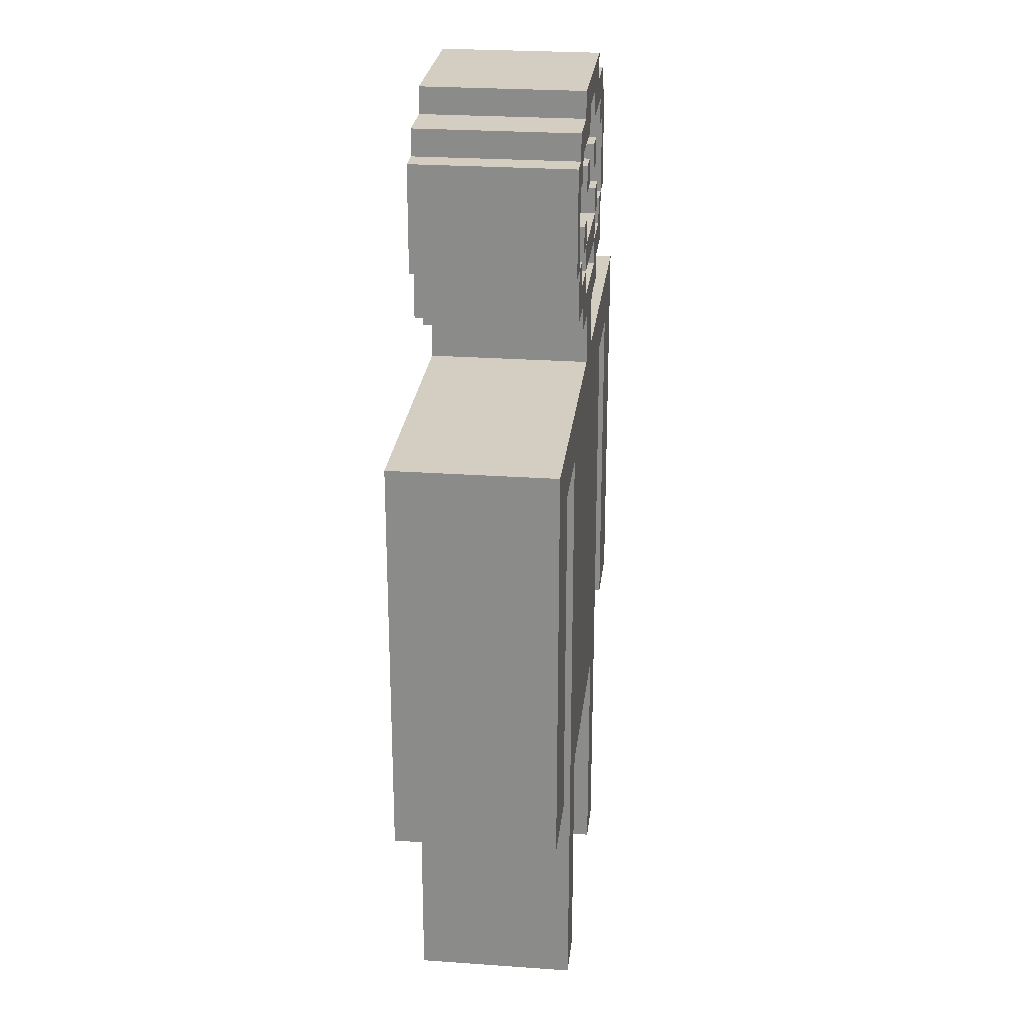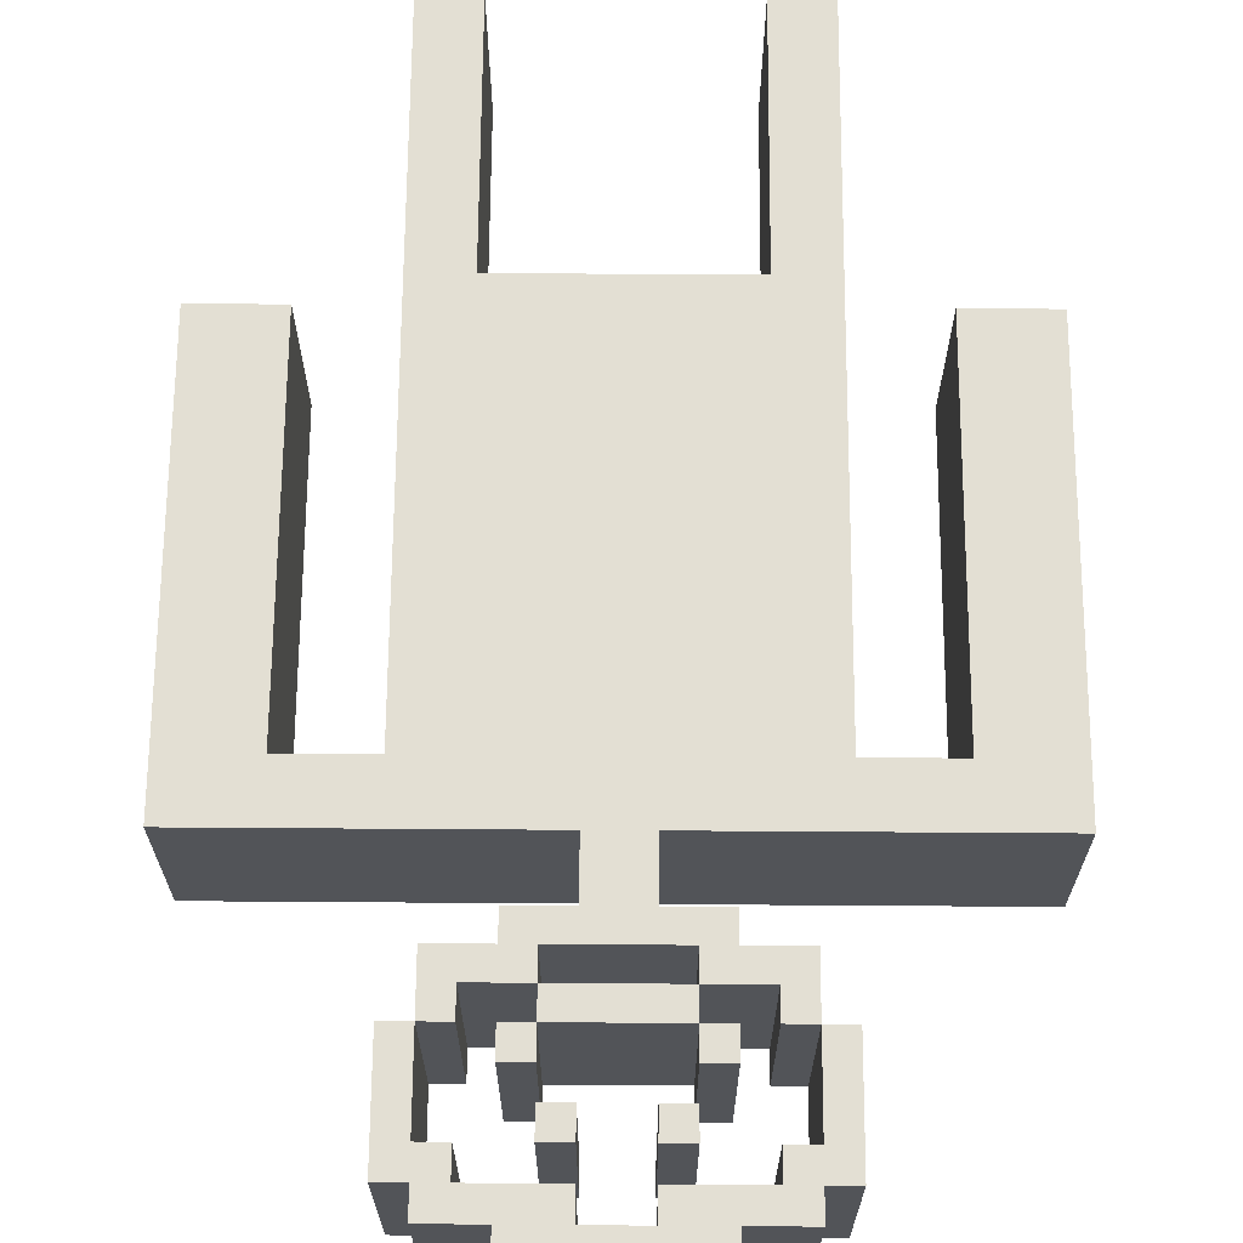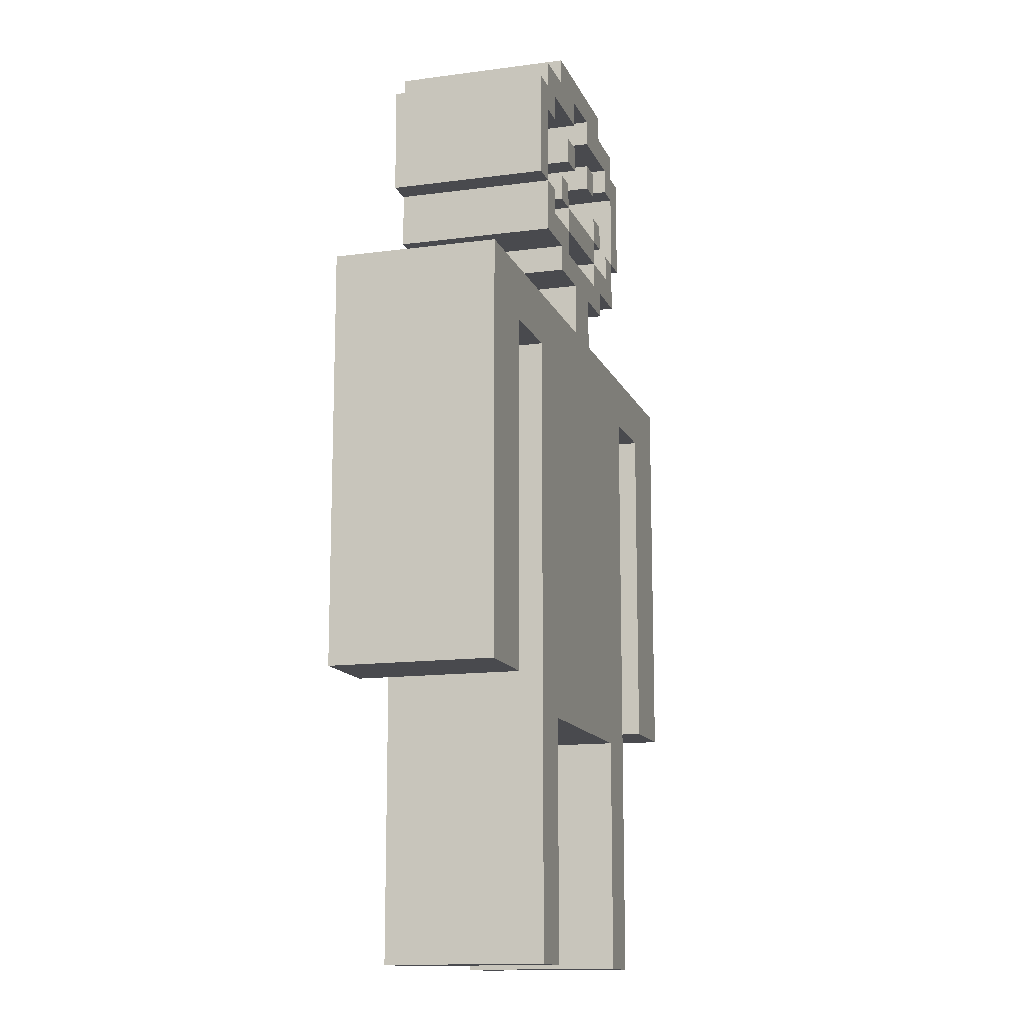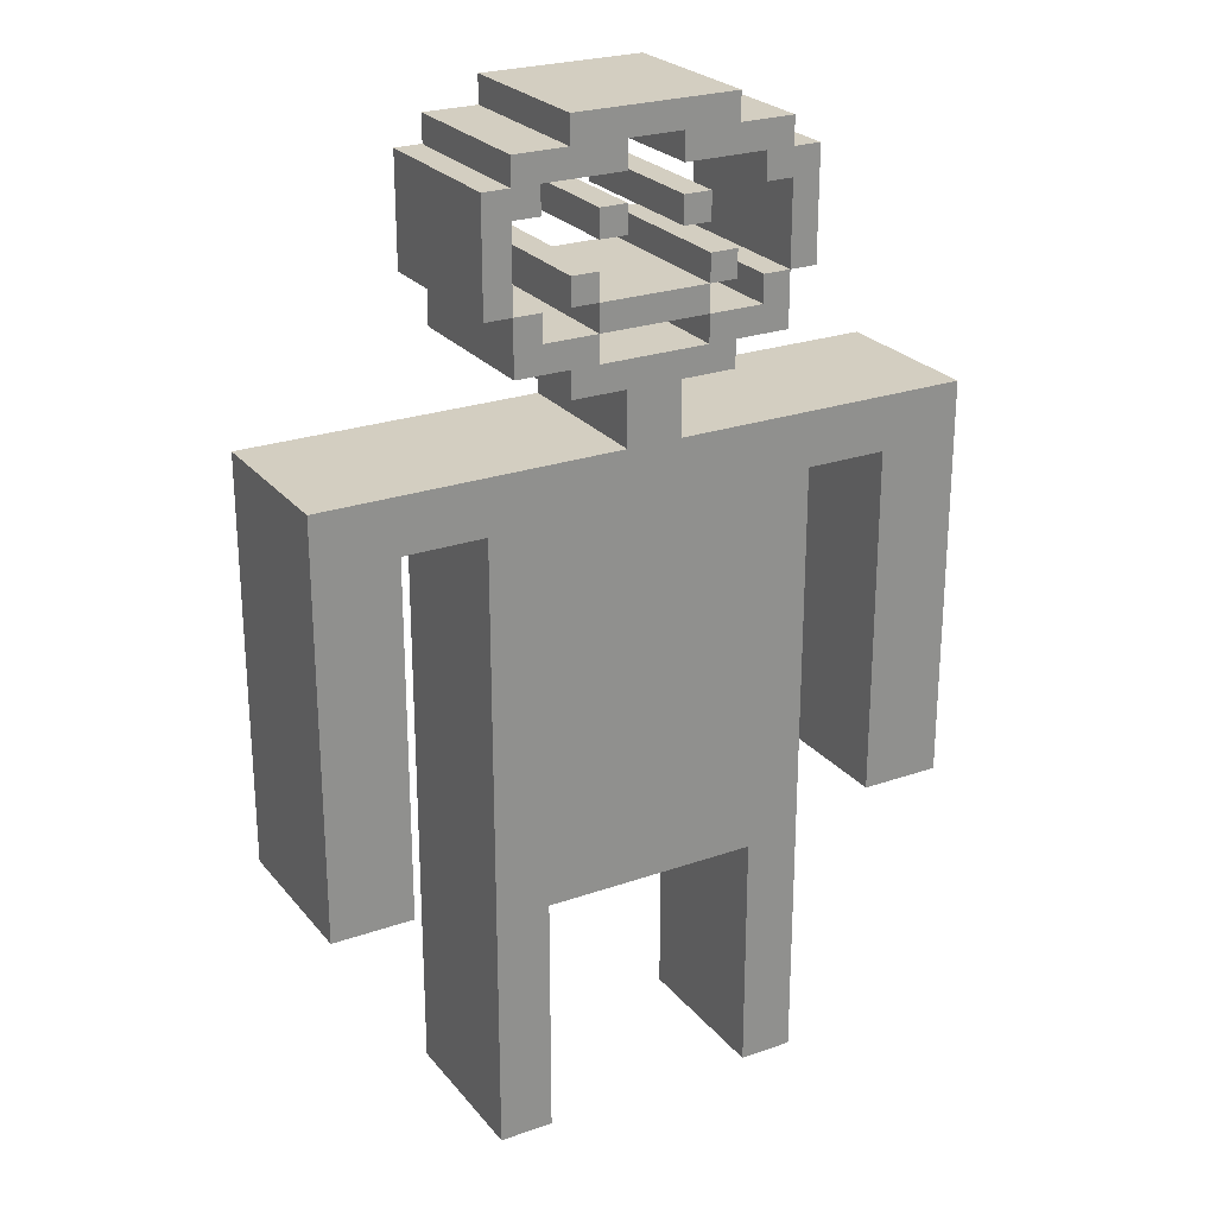
<metadata>
{"format":"obj","ext":"obj","renderer":"f3d","projection":"perspective","resolution":1024,"background":"white","views":[{"elev":25.2,"azim":96.5,"up":"+Y"},{"elev":66.9,"azim":-179.6,"up":"+Z"},{"elev":-13.4,"azim":106.9,"up":"+Y"},{"elev":24.9,"azim":-29.6,"up":"+Y"}]}
</metadata>
<code>
o
v 0 4 -1.6
v 0 4 -2.8
v 0 7 -1.6
v 0 7 -2.8
v 1.2 2 -1.6
v 1.2 2 -2.8
v 1.2 6.6 -1.6
v 1.2 6.6 -2.8
v 1.2 8 -1.6
v 1.2 8 -2.8
v 1.2 8.8 -1.6
v 1.2 8.8 -2.8
v 1.4 7.6 -1.6
v 1.4 7.6 -2.8
v 1.4 8 -1.6
v 1.4 8 -2.8
v 1.4 8.8 -1.6
v 1.4 8.8 -2.8
v 1.4 9 -1.6
v 1.4 9 -2.8
v 1.8 7.4 -1.6
v 1.8 7.4 -2.8
v 1.8 7.6 -1.6
v 1.8 7.6 -2.8
v 1.8 8 -1.6
v 1.8 8 -2.8
v 1.8 8.2 -1.6
v 1.8 8.2 -2.8
v 1.8 9 -1.6
v 1.8 9 -2.8
v 1.8 9.2 -1.6
v 1.8 9.2 -2.8
v 2 7.8 -1.6
v 2 7.8 -2.8
v 2 8 -1.6
v 2 8 -2.8
v 2 8.4 -1.6
v 2 8.4 -2.8
v 2 8.6 -1.6
v 2 8.6 -2.8
v 2.2 7 -1.6
v 2.2 7 -2.8
v 2.2 7.4 -1.6
v 2.2 7.4 -2.8
v 2.6 8.4 -1.6
v 2.6 8.4 -2.8
v 2.6 8.6 -1.6
v 2.6 8.6 -2.8
v 2.6 8.8 -1.6
v 2.6 8.8 -2.8
v 2.6 9 -1.6
v 2.6 9 -2.8
v 2.8 7.6 -1.6
v 2.8 7.6 -2.8
v 2.8 7.8 -1.6
v 2.8 7.8 -2.8
v 2.8 8 -1.6
v 2.8 8 -2.8
v 2.8 8.2 -1.6
v 2.8 8.2 -2.8
v 3.2 2 -1.6
v 3.2 2 -2.8
v 3.2 3.8 -1.6
v 3.2 3.8 -2.8
v 3.2 7.8 -1.6
v 3.2 7.8 -2.8
v 3.2 8 -1.6
v 3.2 8 -2.8
v 3.2 8.6 -1.6
v 3.2 8.6 -2.8
v 3.2 8.8 -1.6
v 3.2 8.8 -2.8
v 3.4 8 -1.6
v 3.4 8 -2.8
v 3.4 8.6 -1.6
v 3.4 8.6 -2.8
v 4.2 4 -1.6
v 4.2 4 -2.8
v 4.2 6.6 -1.6
v 4.2 6.6 -2.8
v 0.6 4 -1.6
v 0.6 4 -2.8
v 0.6 6.6 -1.6
v 0.6 6.6 -2.8
v 1.4 8 -1.6
v 1.4 8 -2.8
v 1.4 8.6 -1.6
v 1.4 8.6 -2.8
v 1.6 2 -1.6
v 1.6 2 -2.8
v 1.6 3.8 -1.6
v 1.6 3.8 -2.8
v 1.6 7.8 -1.6
v 1.6 7.8 -2.8
v 1.6 8 -1.6
v 1.6 8 -2.8
v 1.6 8.6 -1.6
v 1.6 8.6 -2.8
v 1.6 8.8 -1.6
v 1.6 8.8 -2.8
v 2 7.6 -1.6
v 2 7.6 -2.8
v 2 7.8 -1.6
v 2 7.8 -2.8
v 2 8 -1.6
v 2 8 -2.8
v 2 8.2 -1.6
v 2 8.2 -2.8
v 2.2 8.4 -1.6
v 2.2 8.4 -2.8
v 2.2 8.6 -1.6
v 2.2 8.6 -2.8
v 2.2 8.8 -1.6
v 2.2 8.8 -2.8
v 2.2 9 -1.6
v 2.2 9 -2.8
v 2.6 7 -1.6
v 2.6 7 -2.8
v 2.6 7.4 -1.6
v 2.6 7.4 -2.8
v 2.8 7.8 -1.6
v 2.8 7.8 -2.8
v 2.8 8 -1.6
v 2.8 8 -2.8
v 2.8 8.4 -1.6
v 2.8 8.4 -2.8
v 2.8 8.6 -1.6
v 2.8 8.6 -2.8
v 3 7.4 -1.6
v 3 7.4 -2.8
v 3 7.6 -1.6
v 3 7.6 -2.8
v 3 8 -1.6
v 3 8 -2.8
v 3 8.2 -1.6
v 3 8.2 -2.8
v 3 9 -1.6
v 3 9 -2.8
v 3 9.2 -1.6
v 3 9.2 -2.8
v 3.4 7.6 -1.6
v 3.4 7.6 -2.8
v 3.4 8 -1.6
v 3.4 8 -2.8
v 3.4 8.8 -1.6
v 3.4 8.8 -2.8
v 3.4 9 -1.6
v 3.4 9 -2.8
v 3.6 2 -1.6
v 3.6 2 -2.8
v 3.6 6.6 -1.6
v 3.6 6.6 -2.8
v 3.6 8 -1.6
v 3.6 8 -2.8
v 3.6 8.8 -1.6
v 3.6 8.8 -2.8
v 4.8 4 -1.6
v 4.8 4 -2.8
v 4.8 7 -1.6
v 4.8 7 -2.8
v 0 4 -1.6
v 0 7 -1.6
v 0.6 4 -1.6
v 0.6 6.6 -1.6
v 1.2 2 -1.6
v 1.2 6.6 -1.6
v 1.2 8 -1.6
v 1.2 8.8 -1.6
v 1.4 7.6 -1.6
v 1.4 8 -1.6
v 1.4 8.6 -1.6
v 1.4 8.8 -1.6
v 1.4 9 -1.6
v 1.6 2 -1.6
v 1.6 3.8 -1.6
v 1.6 7.8 -1.6
v 1.6 8 -1.6
v 1.6 8.6 -1.6
v 1.6 8.8 -1.6
v 1.8 7.4 -1.6
v 1.8 7.6 -1.6
v 1.8 8 -1.6
v 1.8 8.2 -1.6
v 1.8 9 -1.6
v 1.8 9.2 -1.6
v 2 7.6 -1.6
v 2 7.8 -1.6
v 2 8 -1.6
v 2 8.2 -1.6
v 2 8.4 -1.6
v 2 8.6 -1.6
v 2.2 7 -1.6
v 2.2 7.4 -1.6
v 2.2 8.4 -1.6
v 2.2 8.6 -1.6
v 2.2 8.8 -1.6
v 2.2 9 -1.6
v 2.6 7 -1.6
v 2.6 7.4 -1.6
v 2.6 8.4 -1.6
v 2.6 8.6 -1.6
v 2.6 8.8 -1.6
v 2.6 9 -1.6
v 2.8 7.6 -1.6
v 2.8 7.8 -1.6
v 2.8 8 -1.6
v 2.8 8.2 -1.6
v 2.8 8.4 -1.6
v 2.8 8.6 -1.6
v 3 7.4 -1.6
v 3 7.6 -1.6
v 3 8 -1.6
v 3 8.2 -1.6
v 3 9 -1.6
v 3 9.2 -1.6
v 3.2 2 -1.6
v 3.2 3.8 -1.6
v 3.2 7.8 -1.6
v 3.2 8 -1.6
v 3.2 8.6 -1.6
v 3.2 8.8 -1.6
v 3.4 7.6 -1.6
v 3.4 8 -1.6
v 3.4 8.6 -1.6
v 3.4 8.8 -1.6
v 3.4 9 -1.6
v 3.6 2 -1.6
v 3.6 6.6 -1.6
v 3.6 8 -1.6
v 3.6 8.8 -1.6
v 4.2 4 -1.6
v 4.2 6.6 -1.6
v 4.8 4 -1.6
v 4.8 7 -1.6
v 0 4 -2.8
v 0 7 -2.8
v 0.6 4 -2.8
v 0.6 6.6 -2.8
v 1.2 2 -2.8
v 1.2 6.6 -2.8
v 1.2 8 -2.8
v 1.2 8.8 -2.8
v 1.4 7.6 -2.8
v 1.4 8 -2.8
v 1.4 8.6 -2.8
v 1.4 8.8 -2.8
v 1.4 9 -2.8
v 1.6 2 -2.8
v 1.6 3.8 -2.8
v 1.6 7.8 -2.8
v 1.6 8 -2.8
v 1.6 8.6 -2.8
v 1.6 8.8 -2.8
v 1.8 7.4 -2.8
v 1.8 7.6 -2.8
v 1.8 8 -2.8
v 1.8 8.2 -2.8
v 1.8 9 -2.8
v 1.8 9.2 -2.8
v 2 7.6 -2.8
v 2 7.8 -2.8
v 2 8 -2.8
v 2 8.2 -2.8
v 2 8.4 -2.8
v 2 8.6 -2.8
v 2.2 7 -2.8
v 2.2 7.4 -2.8
v 2.2 8.4 -2.8
v 2.2 8.6 -2.8
v 2.2 8.8 -2.8
v 2.2 9 -2.8
v 2.6 7 -2.8
v 2.6 7.4 -2.8
v 2.6 8.4 -2.8
v 2.6 8.6 -2.8
v 2.6 8.8 -2.8
v 2.6 9 -2.8
v 2.8 7.6 -2.8
v 2.8 7.8 -2.8
v 2.8 8 -2.8
v 2.8 8.2 -2.8
v 2.8 8.4 -2.8
v 2.8 8.6 -2.8
v 3 7.4 -2.8
v 3 7.6 -2.8
v 3 8 -2.8
v 3 8.2 -2.8
v 3 9 -2.8
v 3 9.2 -2.8
v 3.2 2 -2.8
v 3.2 3.8 -2.8
v 3.2 7.8 -2.8
v 3.2 8 -2.8
v 3.2 8.6 -2.8
v 3.2 8.8 -2.8
v 3.4 7.6 -2.8
v 3.4 8 -2.8
v 3.4 8.6 -2.8
v 3.4 8.8 -2.8
v 3.4 9 -2.8
v 3.6 2 -2.8
v 3.6 6.6 -2.8
v 3.6 8 -2.8
v 3.6 8.8 -2.8
v 4.2 4 -2.8
v 4.2 6.6 -2.8
v 4.8 4 -2.8
v 4.8 7 -2.8
v 1.2 2 -1.6
v 1.6 2 -1.6
v 3.2 2 -1.6
v 3.6 2 -1.6
v 1.2 2 -2.8
v 1.6 2 -2.8
v 3.2 2 -2.8
v 3.6 2 -2.8
v 1.6 3.8 -1.6
v 3.2 3.8 -1.6
v 1.6 3.8 -2.8
v 3.2 3.8 -2.8
v 0 4 -1.6
v 0.6 4 -1.6
v 4.2 4 -1.6
v 4.8 4 -1.6
v 0 4 -2.8
v 0.6 4 -2.8
v 4.2 4 -2.8
v 4.8 4 -2.8
v 0.6 6.6 -1.6
v 1.2 6.6 -1.6
v 3.6 6.6 -1.6
v 4.2 6.6 -1.6
v 0.6 6.6 -2.8
v 1.2 6.6 -2.8
v 3.6 6.6 -2.8
v 4.2 6.6 -2.8
v 1.8 7.4 -1.6
v 2.2 7.4 -1.6
v 2.6 7.4 -1.6
v 3 7.4 -1.6
v 1.8 7.4 -2.8
v 2.2 7.4 -2.8
v 2.6 7.4 -2.8
v 3 7.4 -2.8
v 1.4 7.6 -1.6
v 1.8 7.6 -1.6
v 3 7.6 -1.6
v 3.4 7.6 -1.6
v 1.4 7.6 -2.8
v 1.8 7.6 -2.8
v 3 7.6 -2.8
v 3.4 7.6 -2.8
v 2 7.8 -1.6
v 2.8 7.8 -1.6
v 2 7.8 -2.8
v 2.8 7.8 -2.8
v 1.2 8 -1.6
v 1.4 8 -1.6
v 1.8 8 -1.6
v 2 8 -1.6
v 2.8 8 -1.6
v 3 8 -1.6
v 3.4 8 -1.6
v 3.6 8 -1.6
v 1.2 8 -2.8
v 1.4 8 -2.8
v 1.8 8 -2.8
v 2 8 -2.8
v 2.8 8 -2.8
v 3 8 -2.8
v 3.4 8 -2.8
v 3.6 8 -2.8
v 2 8.4 -1.6
v 2.2 8.4 -1.6
v 2.6 8.4 -1.6
v 2.8 8.4 -1.6
v 2 8.4 -2.8
v 2.2 8.4 -2.8
v 2.6 8.4 -2.8
v 2.8 8.4 -2.8
v 1.4 8.6 -1.6
v 1.6 8.6 -1.6
v 3.2 8.6 -1.6
v 3.4 8.6 -1.6
v 1.4 8.6 -2.8
v 1.6 8.6 -2.8
v 3.2 8.6 -2.8
v 3.4 8.6 -2.8
v 1.6 8.8 -1.6
v 2.2 8.8 -1.6
v 2.6 8.8 -1.6
v 3.2 8.8 -1.6
v 1.6 8.8 -2.8
v 2.2 8.8 -2.8
v 2.6 8.8 -2.8
v 3.2 8.8 -2.8
v 2.2 9 -1.6
v 2.6 9 -1.6
v 2.2 9 -2.8
v 2.6 9 -2.8
v 0 7 -1.6
v 2.2 7 -1.6
v 2.6 7 -1.6
v 4.8 7 -1.6
v 0 7 -2.8
v 2.2 7 -2.8
v 2.6 7 -2.8
v 4.8 7 -2.8
v 2 7.6 -1.6
v 2.8 7.6 -1.6
v 2 7.6 -2.8
v 2.8 7.6 -2.8
v 1.6 7.8 -1.6
v 2 7.8 -1.6
v 2.8 7.8 -1.6
v 3.2 7.8 -1.6
v 1.6 7.8 -2.8
v 2 7.8 -2.8
v 2.8 7.8 -2.8
v 3.2 7.8 -2.8
v 1.4 8 -1.6
v 1.6 8 -1.6
v 2 8 -1.6
v 2.8 8 -1.6
v 3.2 8 -1.6
v 3.4 8 -1.6
v 1.4 8 -2.8
v 1.6 8 -2.8
v 2 8 -2.8
v 2.8 8 -2.8
v 3.2 8 -2.8
v 3.4 8 -2.8
v 1.8 8.2 -1.6
v 2 8.2 -1.6
v 2.8 8.2 -1.6
v 3 8.2 -1.6
v 1.8 8.2 -2.8
v 2 8.2 -2.8
v 2.8 8.2 -2.8
v 3 8.2 -2.8
v 2 8.6 -1.6
v 2.2 8.6 -1.6
v 2.6 8.6 -1.6
v 2.8 8.6 -1.6
v 2 8.6 -2.8
v 2.2 8.6 -2.8
v 2.6 8.6 -2.8
v 2.8 8.6 -2.8
v 1.2 8.8 -1.6
v 1.4 8.8 -1.6
v 3.4 8.8 -1.6
v 3.6 8.8 -1.6
v 1.2 8.8 -2.8
v 1.4 8.8 -2.8
v 3.4 8.8 -2.8
v 3.6 8.8 -2.8
v 1.4 9 -1.6
v 1.8 9 -1.6
v 3 9 -1.6
v 3.4 9 -1.6
v 1.4 9 -2.8
v 1.8 9 -2.8
v 3 9 -2.8
v 3.4 9 -2.8
v 1.8 9.2 -1.6
v 3 9.2 -1.6
v 1.8 9.2 -2.8
v 3 9.2 -2.8
f 3 2 1
f 4 2 3
f 7 6 5
f 8 6 7
f 11 10 9
f 12 10 11
f 15 14 13
f 16 14 15
f 19 18 17
f 20 18 19
f 23 22 21
f 24 22 23
f 27 26 25
f 28 26 27
f 31 30 29
f 32 30 31
f 35 34 33
f 36 34 35
f 39 38 37
f 40 38 39
f 43 42 41
f 44 42 43
f 47 46 45
f 48 46 47
f 51 50 49
f 52 50 51
f 55 54 53
f 56 54 55
f 59 58 57
f 60 58 59
f 63 62 61
f 64 62 63
f 67 66 65
f 68 66 67
f 71 70 69
f 72 70 71
f 75 74 73
f 76 74 75
f 79 78 77
f 80 78 79
f 81 82 83
f 83 82 84
f 85 86 87
f 87 86 88
f 89 90 91
f 91 90 92
f 93 94 95
f 95 94 96
f 97 98 99
f 99 98 100
f 101 102 103
f 103 102 104
f 105 106 107
f 107 106 108
f 109 110 111
f 111 110 112
f 113 114 115
f 115 114 116
f 117 118 119
f 119 118 120
f 121 122 123
f 123 122 124
f 125 126 127
f 127 126 128
f 129 130 131
f 131 130 132
f 133 134 135
f 135 134 136
f 137 138 139
f 139 138 140
f 141 142 143
f 143 142 144
f 145 146 147
f 147 146 148
f 149 150 151
f 151 150 152
f 153 154 155
f 155 154 156
f 157 158 159
f 159 158 160
f 163 162 161
f 164 162 163
f 166 162 164
f 170 168 167
f 171 168 170
f 172 168 171
f 174 166 165
f 175 166 174
f 176 170 169
f 177 170 176
f 178 173 172
f 178 172 171
f 179 173 178
f 181 176 169
f 184 173 179
f 186 176 181
f 186 181 180
f 187 176 186
f 188 183 182
f 189 183 188
f 192 162 166
f 192 166 175
f 193 186 180
f 194 191 190
f 195 191 194
f 196 185 184
f 196 184 179
f 197 185 196
f 198 193 192
f 198 192 175
f 199 186 193
f 199 193 198
f 203 185 197
f 204 186 199
f 205 188 187
f 206 188 205
f 208 201 200
f 209 201 208
f 210 204 199
f 210 205 204
f 211 205 210
f 212 207 206
f 213 207 212
f 214 203 202
f 214 185 203
f 215 185 214
f 217 198 175
f 218 205 211
f 221 214 202
f 222 219 218
f 222 218 211
f 223 219 222
f 224 221 220
f 225 214 221
f 225 221 224
f 226 214 225
f 227 217 216
f 228 198 217
f 228 217 227
f 229 225 224
f 229 224 223
f 230 225 229
f 232 198 228
f 233 232 231
f 234 198 232
f 234 232 233
f 235 236 237
f 237 236 238
f 238 236 240
f 241 242 244
f 244 242 245
f 245 242 246
f 239 240 248
f 248 240 249
f 243 244 250
f 250 244 251
f 246 247 252
f 245 246 252
f 252 247 253
f 243 250 255
f 253 247 258
f 255 250 260
f 254 255 260
f 260 250 261
f 256 257 262
f 262 257 263
f 240 236 266
f 249 240 266
f 254 260 267
f 264 265 268
f 268 265 269
f 258 259 270
f 253 258 270
f 270 259 271
f 266 267 272
f 249 266 272
f 267 260 273
f 272 267 273
f 271 259 277
f 273 260 278
f 261 262 279
f 279 262 280
f 274 275 282
f 282 275 283
f 273 278 284
f 278 279 284
f 284 279 285
f 280 281 286
f 286 281 287
f 276 277 288
f 277 259 288
f 288 259 289
f 249 272 291
f 285 279 292
f 276 288 295
f 292 293 296
f 285 292 296
f 296 293 297
f 294 295 298
f 295 288 299
f 298 295 299
f 299 288 300
f 290 291 301
f 291 272 302
f 301 291 302
f 298 299 303
f 297 298 303
f 303 299 304
f 302 272 306
f 305 306 307
f 306 272 308
f 307 306 308
f 313 310 309
f 314 310 313
f 315 312 311
f 316 312 315
f 319 318 317
f 320 318 319
f 325 322 321
f 326 322 325
f 327 324 323
f 328 324 327
f 333 330 329
f 334 330 333
f 335 332 331
f 336 332 335
f 341 338 337
f 342 338 341
f 343 340 339
f 344 340 343
f 349 346 345
f 350 346 349
f 351 348 347
f 352 348 351
f 355 354 353
f 356 354 355
f 365 358 357
f 366 358 365
f 367 360 359
f 368 360 367
f 369 362 361
f 370 362 369
f 371 364 363
f 372 364 371
f 377 374 373
f 378 374 377
f 379 376 375
f 380 376 379
f 385 382 381
f 386 382 385
f 387 384 383
f 388 384 387
f 393 390 389
f 394 390 393
f 395 392 391
f 396 392 395
f 399 398 397
f 400 398 399
f 401 402 405
f 405 402 406
f 403 404 407
f 407 404 408
f 409 410 411
f 411 410 412
f 413 414 417
f 417 414 418
f 415 416 419
f 419 416 420
f 421 422 427
f 427 422 428
f 423 424 429
f 429 424 430
f 425 426 431
f 431 426 432
f 433 434 437
f 437 434 438
f 435 436 439
f 439 436 440
f 441 442 445
f 445 442 446
f 443 444 447
f 447 444 448
f 449 450 453
f 453 450 454
f 451 452 455
f 455 452 456
f 457 458 461
f 461 458 462
f 459 460 463
f 463 460 464
f 465 466 467
f 467 466 468

</code>
